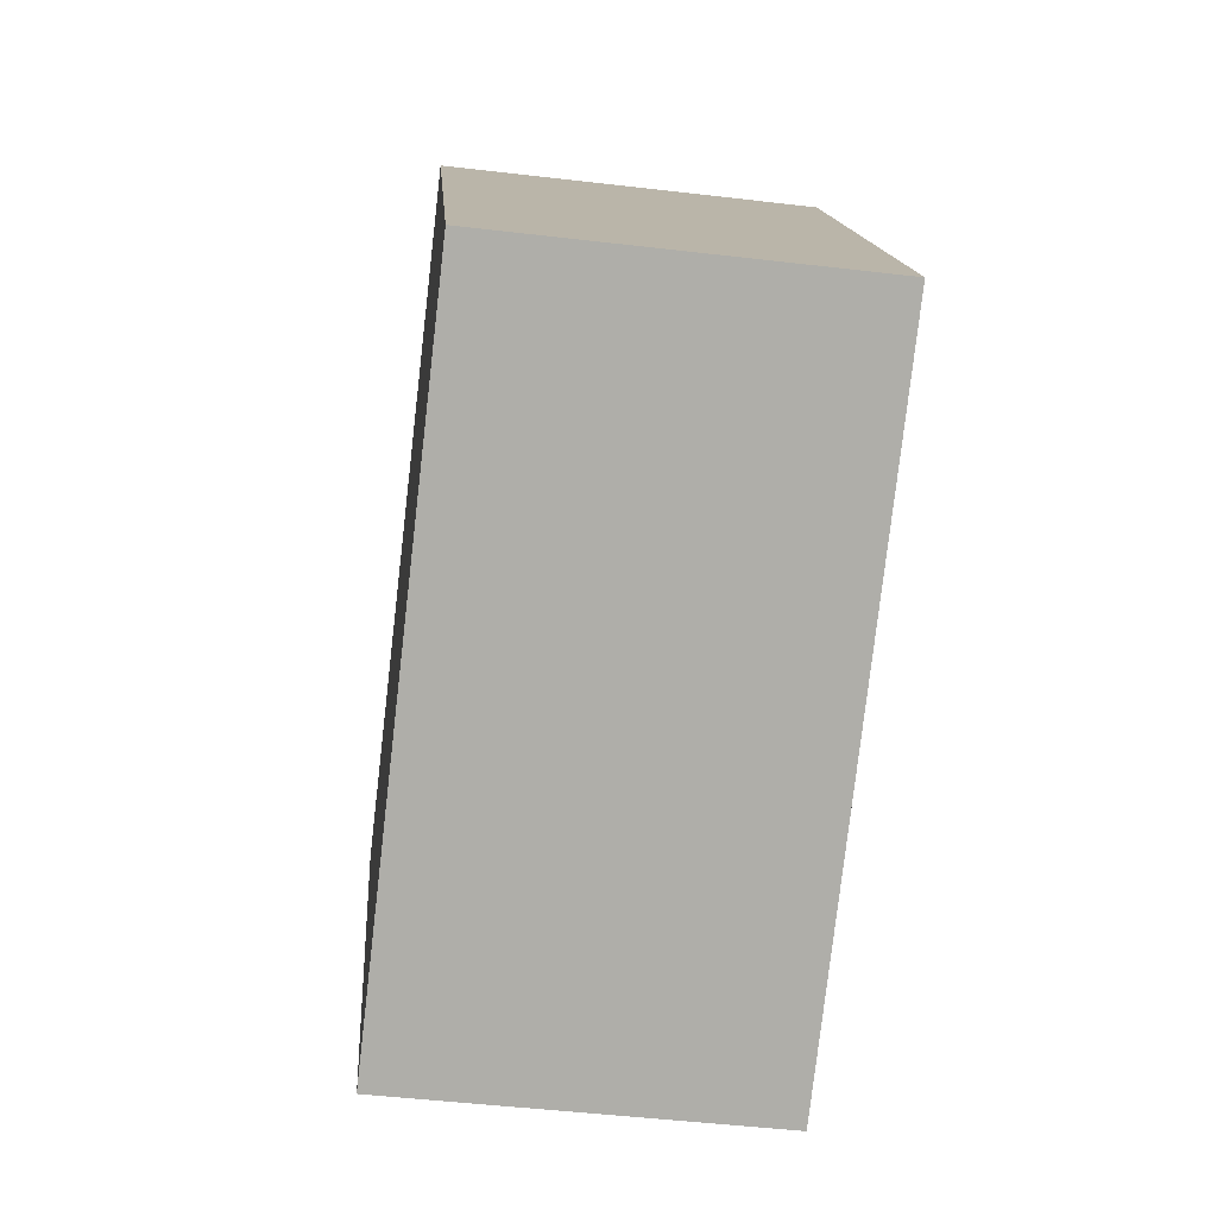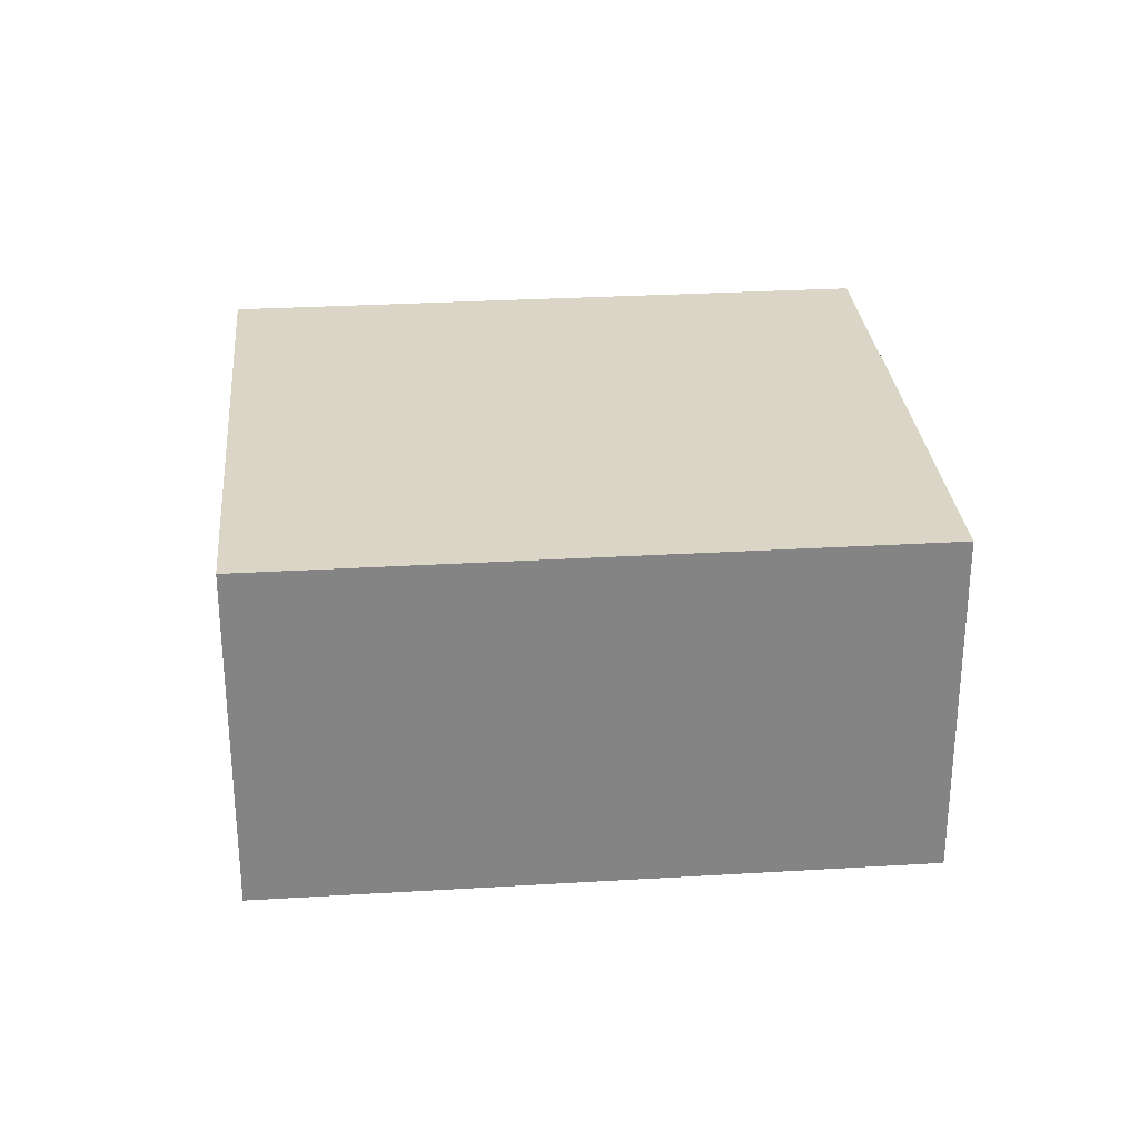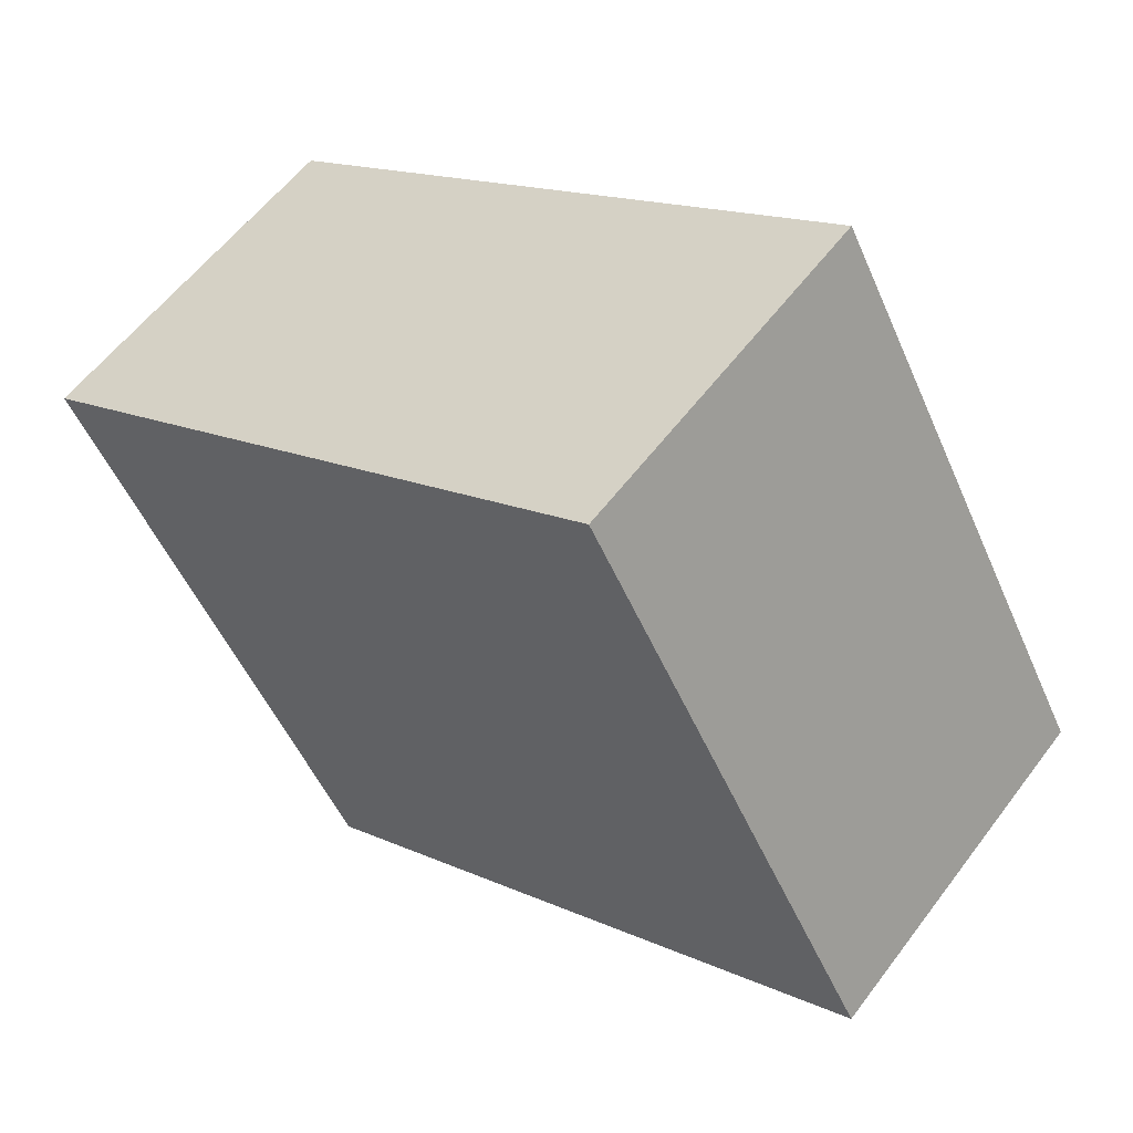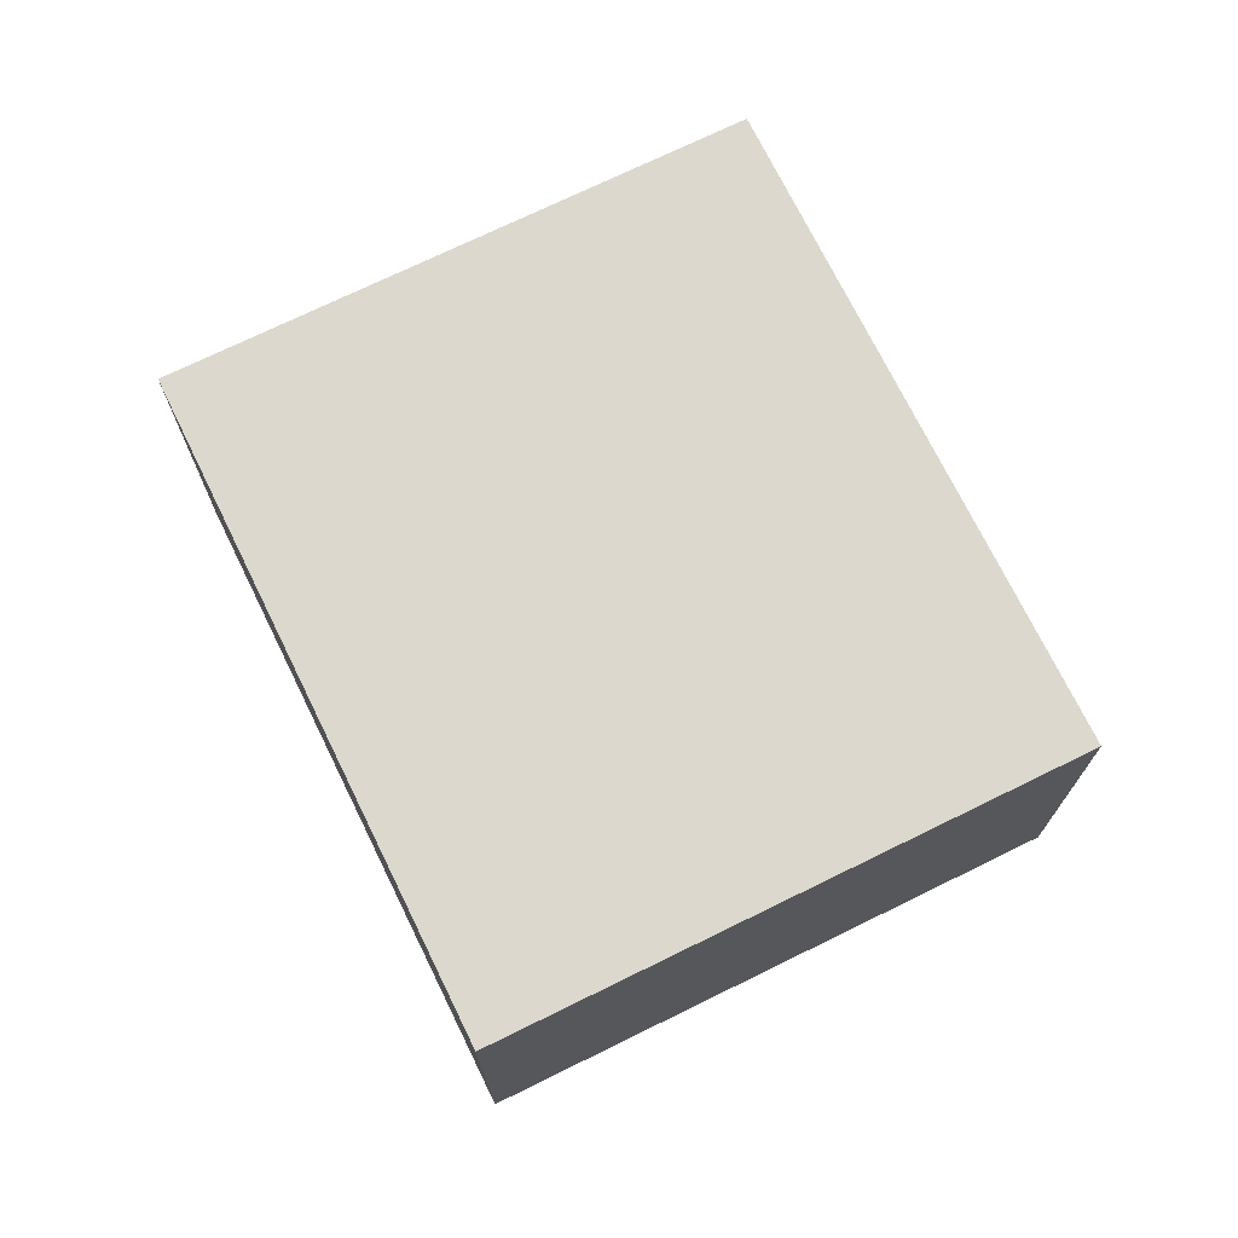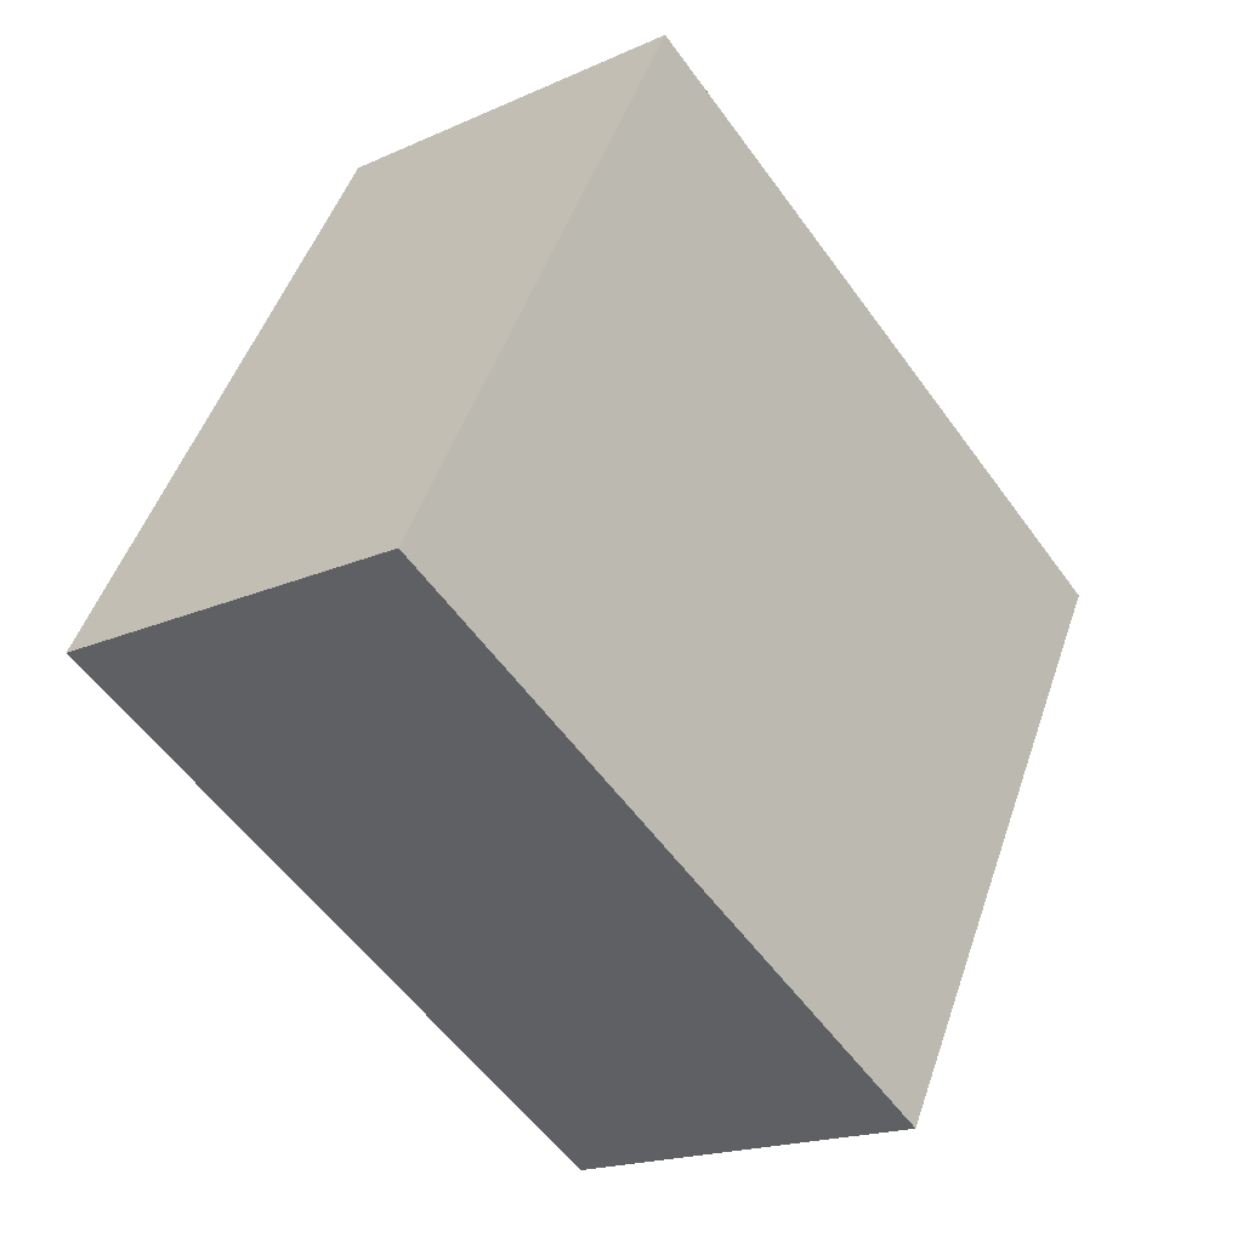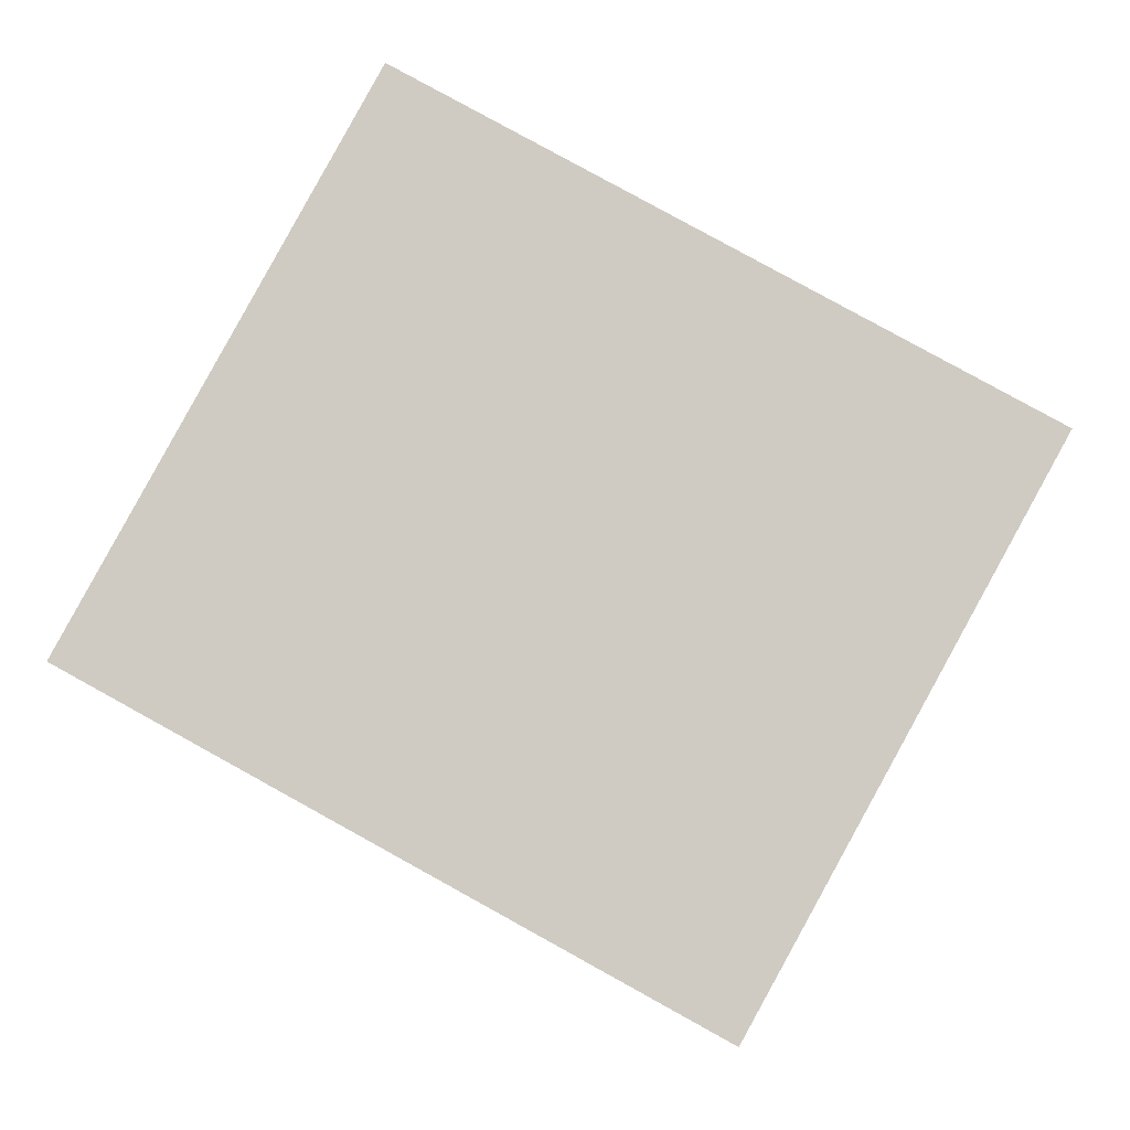
<metadata>
{"format":"obj","ext":"obj","renderer":"f3d","projection":"perspective","resolution":1024,"background":"white","views":[{"elev":-48.5,"azim":-97.5,"up":"+Z"},{"elev":29.0,"azim":23.7,"up":"+Y"},{"elev":57.6,"azim":-143.5,"up":"+Z"},{"elev":72.4,"azim":-87.3,"up":"+Y"},{"elev":-18.7,"azim":-49.3,"up":"+Z"},{"elev":-5.5,"azim":1.8,"up":"+Z"}]}
</metadata>
<code>
v  0 1.605 9.828e-17
v  3.984 1.605 0.896
v  2.679 1.605 -1.475
v  1.305 1.605 2.371
v  2.679 9.032e-17 -1.475
v  0 0 0
v  1.305 -1.452e-16 2.371
v  3.984 -5.486e-17 0.896
g defaultobject
f 1 2 3
f 2 1 4
f 5 1 3
f 1 5 6
f 6 4 1
f 4 6 7
f 7 2 4
f 2 7 8
f 8 3 2
f 3 8 5
f 8 6 5
f 6 8 7

</code>
